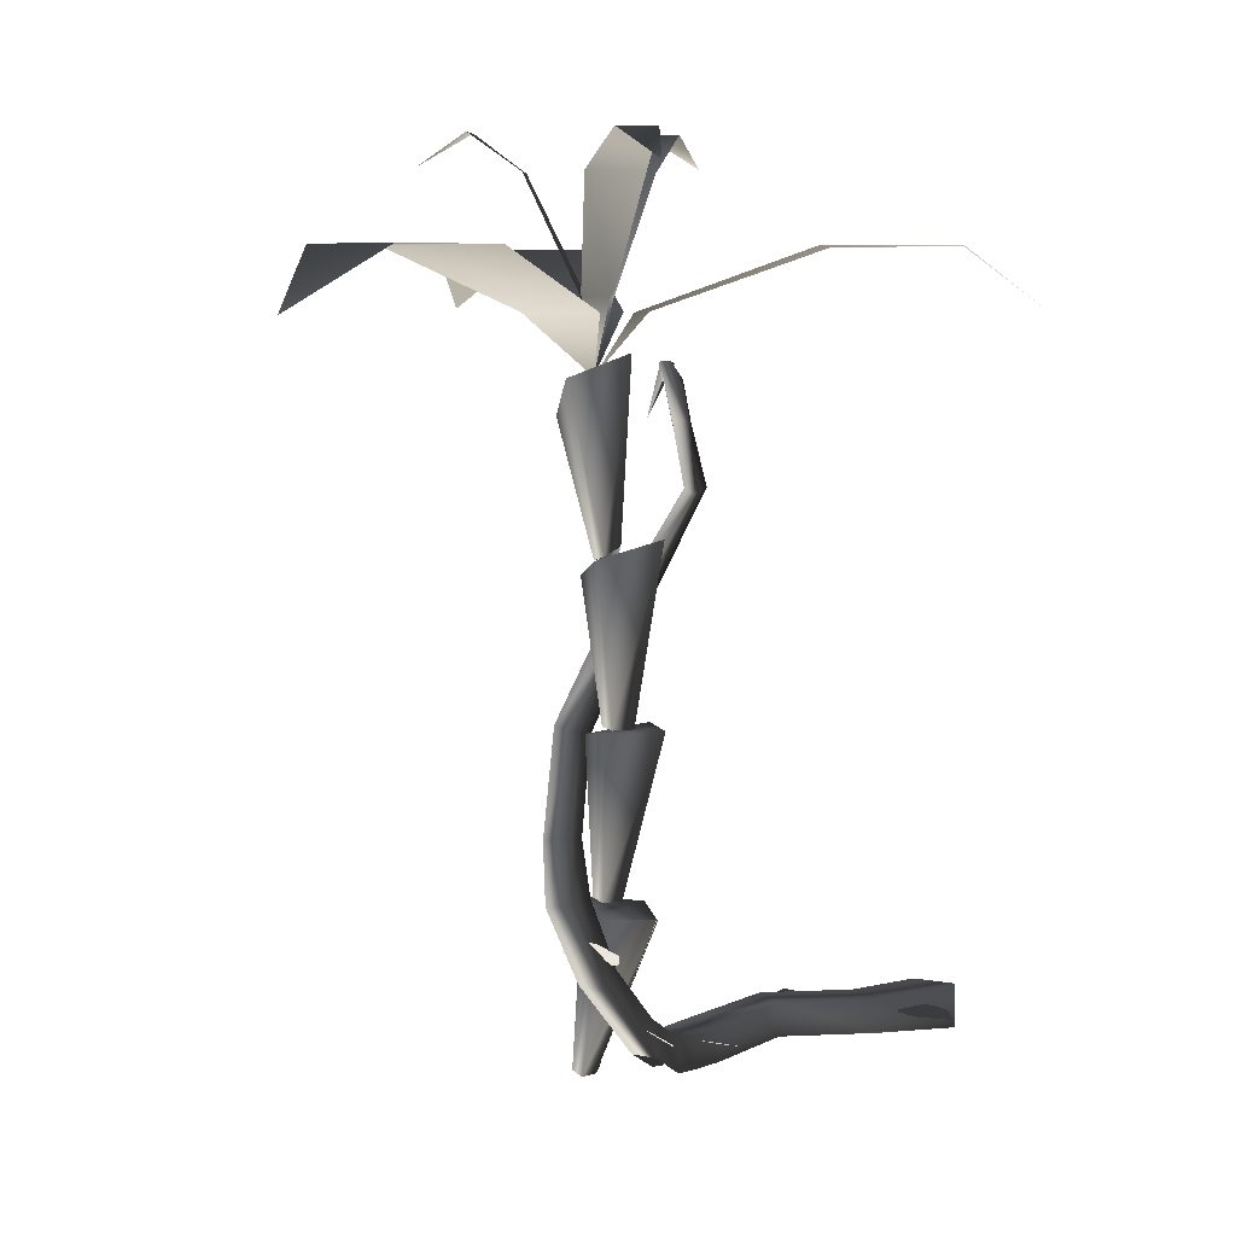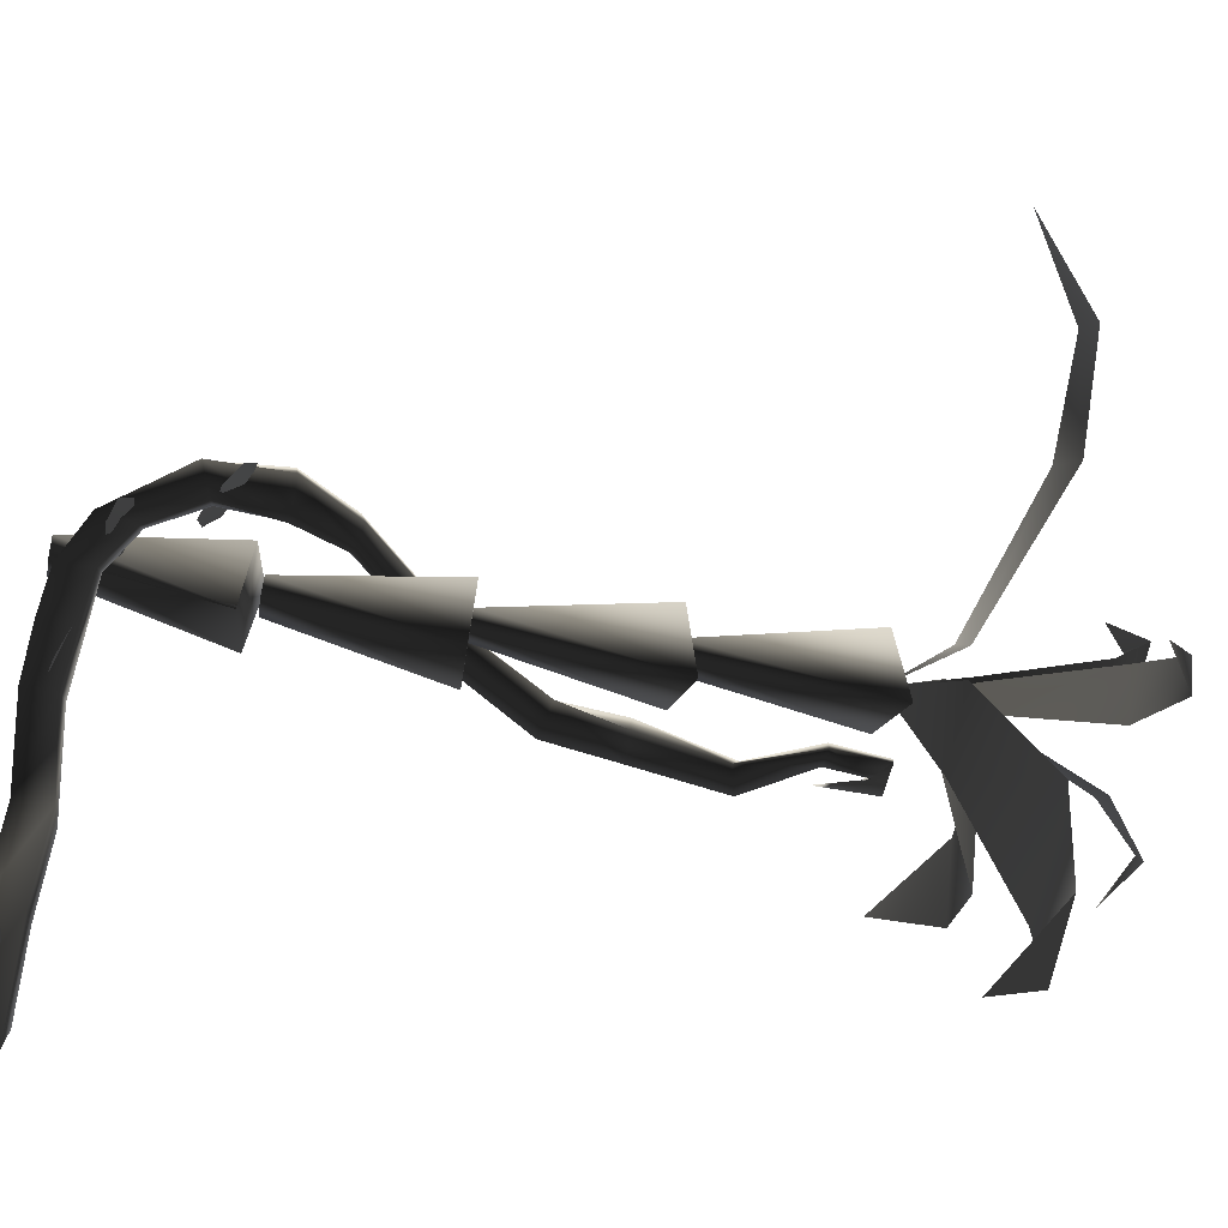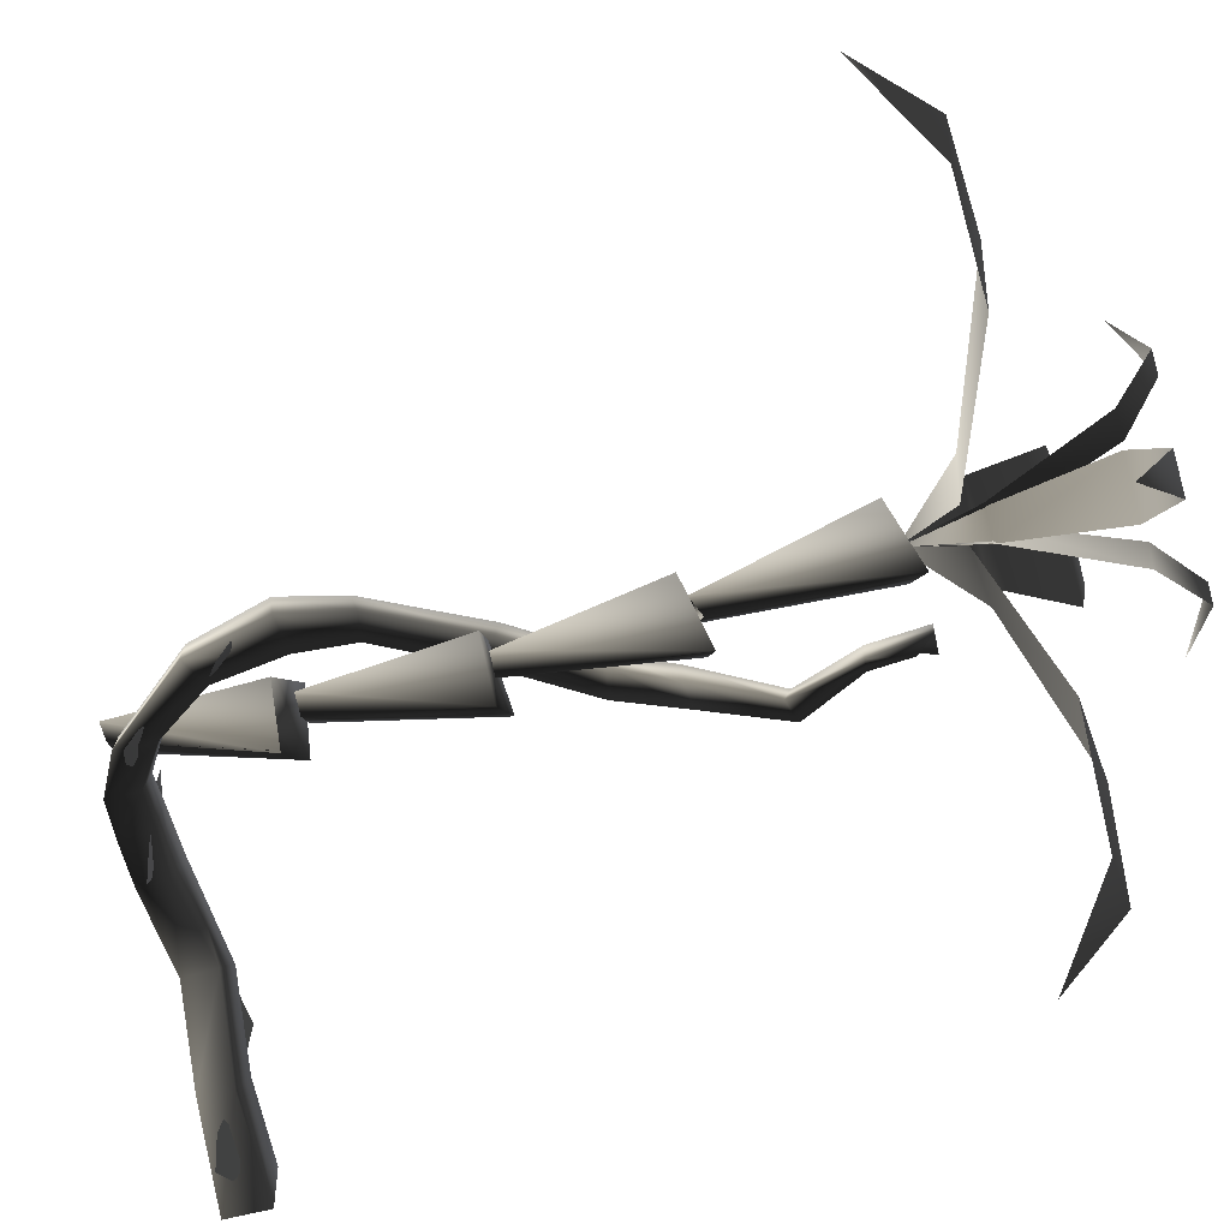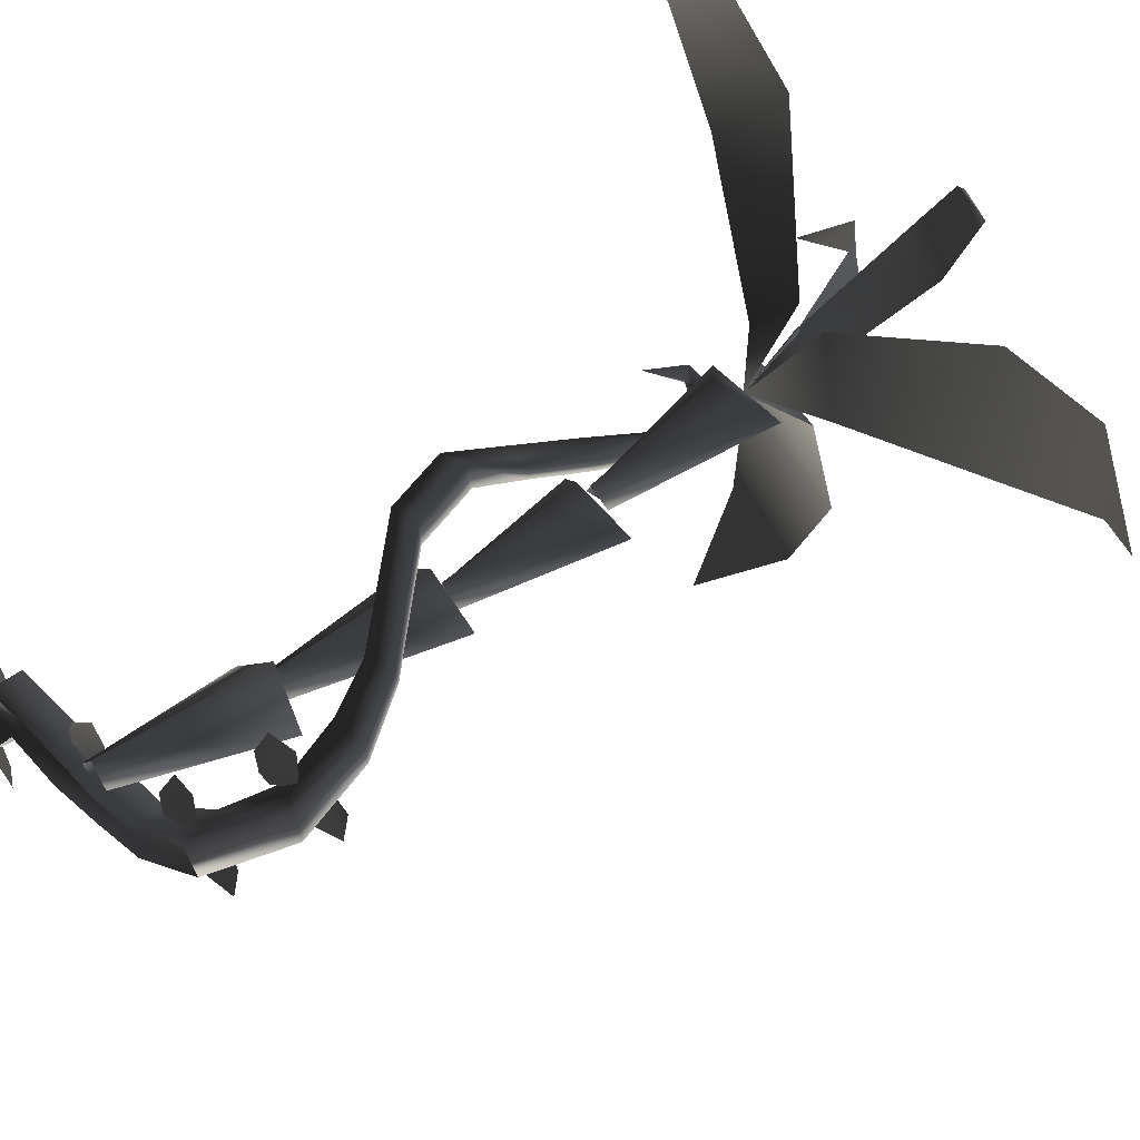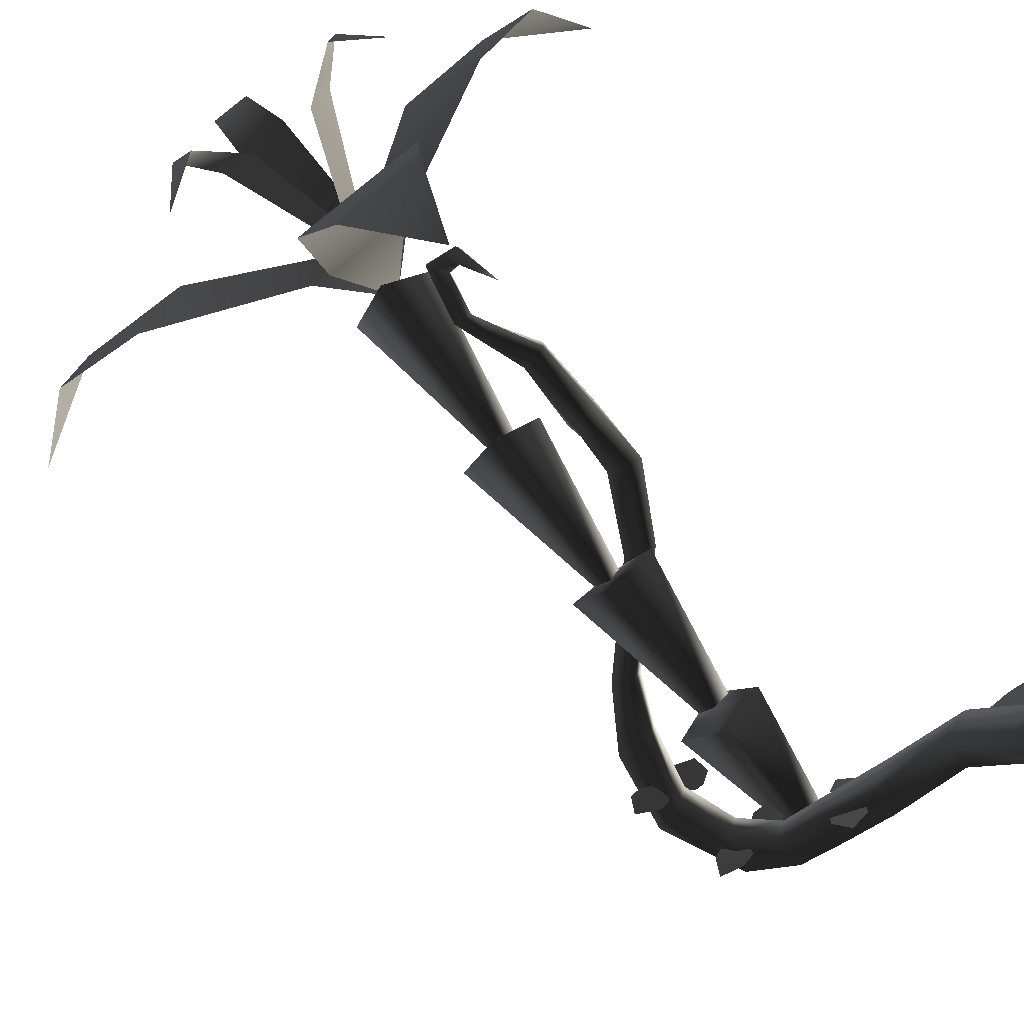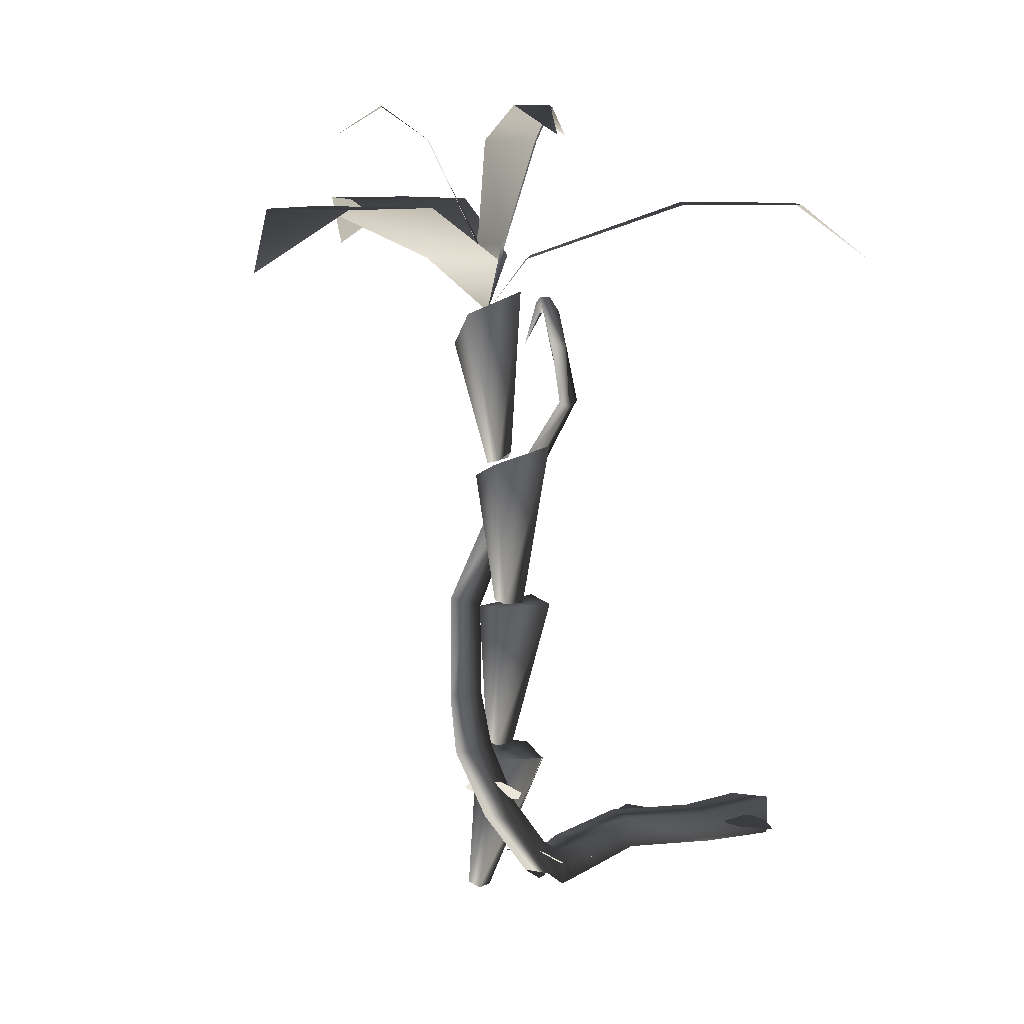
<metadata>
{"format":"obj","ext":"obj","renderer":"f3d","projection":"perspective","resolution":1024,"background":"white","views":[{"elev":6.7,"azim":117.8,"up":"+Y"},{"elev":-78.3,"azim":80.7,"up":"+Z"},{"elev":-51.8,"azim":107.1,"up":"+Z"},{"elev":48.9,"azim":50.7,"up":"+Z"},{"elev":-74.7,"azim":-143.0,"up":"+Z"},{"elev":9.0,"azim":111.9,"up":"+Y"}]}
</metadata>
<code>
o 1622
v -30 12 -15
v -27 13 -18
v -27 13 -24
v -33 11 -33
v -39 9 -24
v -39 9 -18
v -36 10 -15
v -43 8 3
v -40 8 9
v -32 10 15
v -29 11 6
v -32 10 -3
v -34 9 -6
v -43 8 -3
v 5 24 -15
v 8 25 -16
v 11 25 -21
v 12 22 -30
v 4 19 -26
v 0 19 -22
v 0 20 -19
v -11 16 -8
v -13 17 -3
v -10 21 5
v -5 23 -1
v -1 21 -8
v -1 19 -11
v -9 16 -13
v 16 52 -3
v 20 54 -4
v 23 55 -8
v 24 52 -17
v 17 47 -13
v 14 46 -9
v 13 47 -6
v 3 40 3
v 0 41 9
v 2 45 16
v 9 49 11
v 12 47 4
v 12 46 0
v 6 41 0
v -36 232 -9
v -36 232 -4
v -40 231 1
v -39 231 0
v -31 238 -7
v -28 219 -15
v -34 218 -13
v -32 218 -7
v -31 238 -3
v -42 235 3
v -45 218 9
v -42 237 -3
v -28 219 -9
v -37 196 -9
v -37 194 -13
v -46 196 -13
v -46 196 -7
v 20 40 0
v 8 44 0
v 0 27 -6
v 2 14 -10
v 22 40 -9
v 20 65 4
v 20 64 12
v 5 65 10
v 11 44 -9
v 3 27 -18
v -9 18 -22
v -13 18 -10
v -13 6 -10
v -26 16 -7
v -26 3 -7
v -52 12 -2
v -52 1 -2
v -84 16 -16
v -84 4 -16
v -103 16 -43
v -104 4 -42
v -128 16 -56
v -128 0 -56
v 6 15 -21
v -10 6 -21
v -26 3 -19
v -26 15 -19
v -45 12 -19
v -74 16 -27
v -94 16 -57
v -128 16 -72
v -22 116 32
v -31 113 32
v -20 115 24
v -34 144 16
v -36 144 24
v -1 80 18
v 9 83 19
v 8 85 12
v -31 112 23
v -46 141 16
v -46 166 3
v -36 166 3
v -34 166 9
v -45 141 24
v -1 83 10
v 6 65 3
v -46 165 10
v -45 1 -19
v -74 4 -28
v -94 4 -56
v -128 0 -72
v -32 57 3
v -16 55 -10
v -16 0 13
v -22 0 15
v -16 60 18
v 0 57 3
v -16 0 22
v -10 0 15
v -17 55 -10
v 0 118 1
v -16 118 -13
v -32 118 1
v -16 115 17
v -16 60 14
v -10 60 7
v -16 60 3
v -22 60 7
v 2 175 3
v -15 181 -13
v -29 175 3
v -15 168 18
v -15 118 10
v -9 118 3
v -15 118 -2
v -19 118 3
v 2 233 14
v -15 241 -1
v -29 233 14
v -15 220 27
v -15 173 13
v -9 175 6
v -15 178 3
v -19 175 6
v -102 275 87
v -80 275 112
v -47 275 87
v -80 275 50
v -15 254 38
v -36 254 13
v -15 233 13
v -113 254 124
v -32 275 -108
v -61 275 -97
v -58 275 -52
v -14 275 -67
v -35 254 3
v -5 254 -7
v -56 254 -128
v 88 275 55
v 94 275 20
v 58 275 4
v 48 275 55
v 3 254 1
v -4 254 34
v 121 254 43
v 12 312 -9
v 3 312 -20
v -10 299 -9
v 4 299 6
v -17 259 7
v -10 259 15
v 19 301 -29
v -49 312 -1
v -51 312 12
v -38 299 19
v -32 299 -1
v -20 259 20
v -16 259 6
v -66 301 0
v -10 312 55
v 3 312 50
v 0 299 31
v -17 299 39
v -8 259 14
v -21 259 19
v 3 301 69
v -104 11 -60
v -99 11 -62
v -96 11 -70
v -98 11 -83
v -110 11 -76
v -114 11 -69
v -112 11 -64
v -104 11 -36
v -109 11 -25
v -111 11 -13
v -98 11 -12
v -87 11 -15
v -84 11 -22
v -95 11 -36
f 1 2 3
f 1 3 4
f 1 4 5
f 1 5 6
f 1 6 7
f 8 9 10
f 8 10 11
f 8 11 12
f 8 12 13
f 8 13 14
f 15 16 17
f 15 17 18
f 15 18 19
f 15 19 20
f 15 20 21
f 22 23 24
f 22 24 25
f 22 25 26
f 22 26 27
f 22 27 28
f 29 30 31
f 29 31 32
f 29 32 33
f 29 33 34
f 29 34 35
f 36 37 38
f 36 38 39
f 36 39 40
f 36 40 41
f 36 41 42
f 43 44 45
f 43 45 46
f 43 46 47
f 43 47 48
f 43 48 49
f 43 49 44
f 44 49 50
f 44 50 51
f 44 51 52
f 44 52 45
f 45 52 53
f 45 53 53
f 45 53 46
f 46 53 54
f 46 54 47
f 47 54 51
f 47 51 55
f 47 55 48
f 48 55 56
f 48 56 57
f 48 57 49
f 49 57 58
f 49 58 50
f 50 58 59
f 50 59 55
f 50 55 51
f 51 54 52
f 52 54 53
f 52 53 53
f 53 53 54
f 53 53 46
f 60 61 62
f 60 62 63
f 60 63 64
f 60 64 65
f 60 65 66
f 60 66 61
f 61 66 67
f 61 67 68
f 61 68 69
f 61 69 62
f 62 69 70
f 62 70 71
f 62 71 63
f 63 71 72
f 72 71 73
f 72 73 74
f 74 73 75
f 74 75 76
f 76 75 77
f 76 77 78
f 78 77 79
f 78 79 80
f 80 79 81
f 80 81 82
f 68 64 83
f 68 83 69
f 69 83 84
f 69 84 70
f 70 84 85
f 70 85 86
f 70 86 71
f 71 86 73
f 73 86 87
f 73 87 75
f 75 87 88
f 75 88 77
f 77 88 89
f 77 89 79
f 79 89 90
f 79 90 81
f 64 63 83
f 91 92 92
f 91 92 91
f 91 91 93
f 91 93 93
f 91 93 94
f 91 94 95
f 91 95 92
f 91 92 96
f 91 96 97
f 91 97 93
f 93 97 98
f 93 98 99
f 93 99 93
f 93 99 99
f 93 99 100
f 93 100 94
f 94 100 101
f 94 101 102
f 94 102 95
f 95 102 103
f 95 103 104
f 95 104 92
f 92 104 99
f 92 99 99
f 92 99 92
f 92 99 105
f 92 105 96
f 96 105 106
f 96 106 67
f 96 67 97
f 97 67 66
f 97 66 98
f 98 66 65
f 98 65 105
f 98 105 99
f 104 100 99
f 100 104 107
f 100 107 101
f 101 107 59
f 101 59 58
f 101 58 102
f 102 58 57
f 102 57 103
f 103 57 56
f 103 56 107
f 103 107 104
f 56 59 107
f 59 56 55
f 86 85 108
f 86 108 87
f 87 108 109
f 87 109 88
f 88 109 110
f 88 110 89
f 89 110 111
f 89 111 90
f 105 65 106
f 106 65 64
f 106 64 68
f 106 68 67
f 112 113 114
f 112 114 115
f 112 115 116
f 112 116 117
f 112 117 113
f 116 115 118
f 116 118 117
f 117 118 119
f 117 119 120
f 120 119 114
f 121 122 123
f 121 123 124
f 121 124 125
f 121 125 126
f 121 126 122
f 122 126 127
f 122 127 123
f 123 127 128
f 123 128 124
f 124 128 125
f 129 130 131
f 129 131 132
f 129 132 133
f 129 133 134
f 129 134 130
f 130 134 135
f 130 135 131
f 131 135 136
f 131 136 132
f 132 136 133
f 137 138 139
f 137 139 140
f 137 140 141
f 137 141 142
f 137 142 138
f 138 142 143
f 138 143 139
f 139 143 144
f 139 144 140
f 140 144 141
f 145 146 147
f 145 147 148
f 148 147 149
f 148 149 150
f 150 149 151
f 152 146 145
f 153 154 155
f 153 155 156
f 156 155 157
f 156 157 158
f 158 157 151
f 159 154 153
f 160 161 162
f 160 162 163
f 163 162 164
f 163 164 165
f 165 164 151
f 166 161 160
f 167 168 169
f 167 169 170
f 170 169 171
f 170 171 172
f 172 171 151
f 173 168 167
f 174 175 176
f 174 176 177
f 177 176 178
f 177 178 179
f 179 178 151
f 180 175 174
f 181 182 183
f 181 183 184
f 184 183 185
f 184 185 186
f 186 185 151
f 187 182 181
f 188 189 190
f 188 190 191
f 188 191 192
f 188 192 193
f 188 193 194
f 195 196 197
f 195 197 198
f 195 198 199
f 195 199 200
f 195 200 201

</code>
